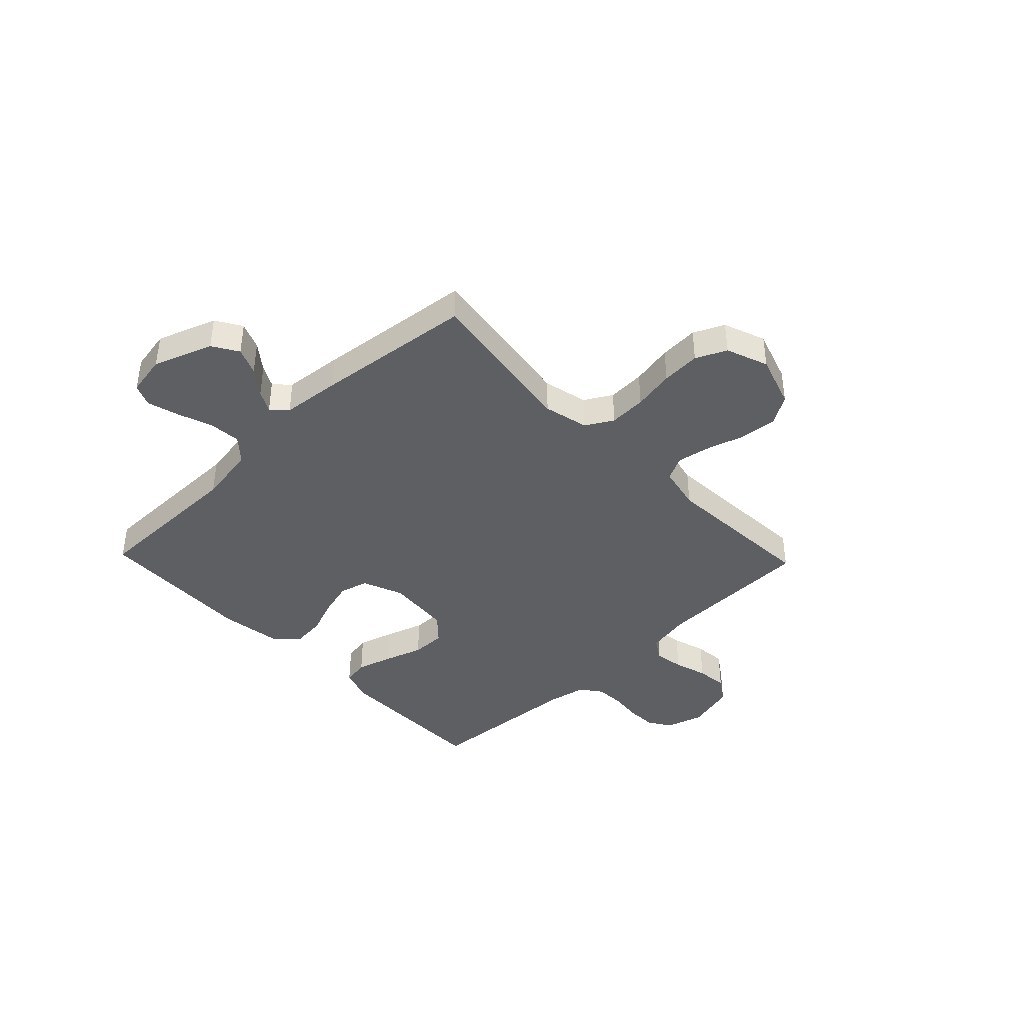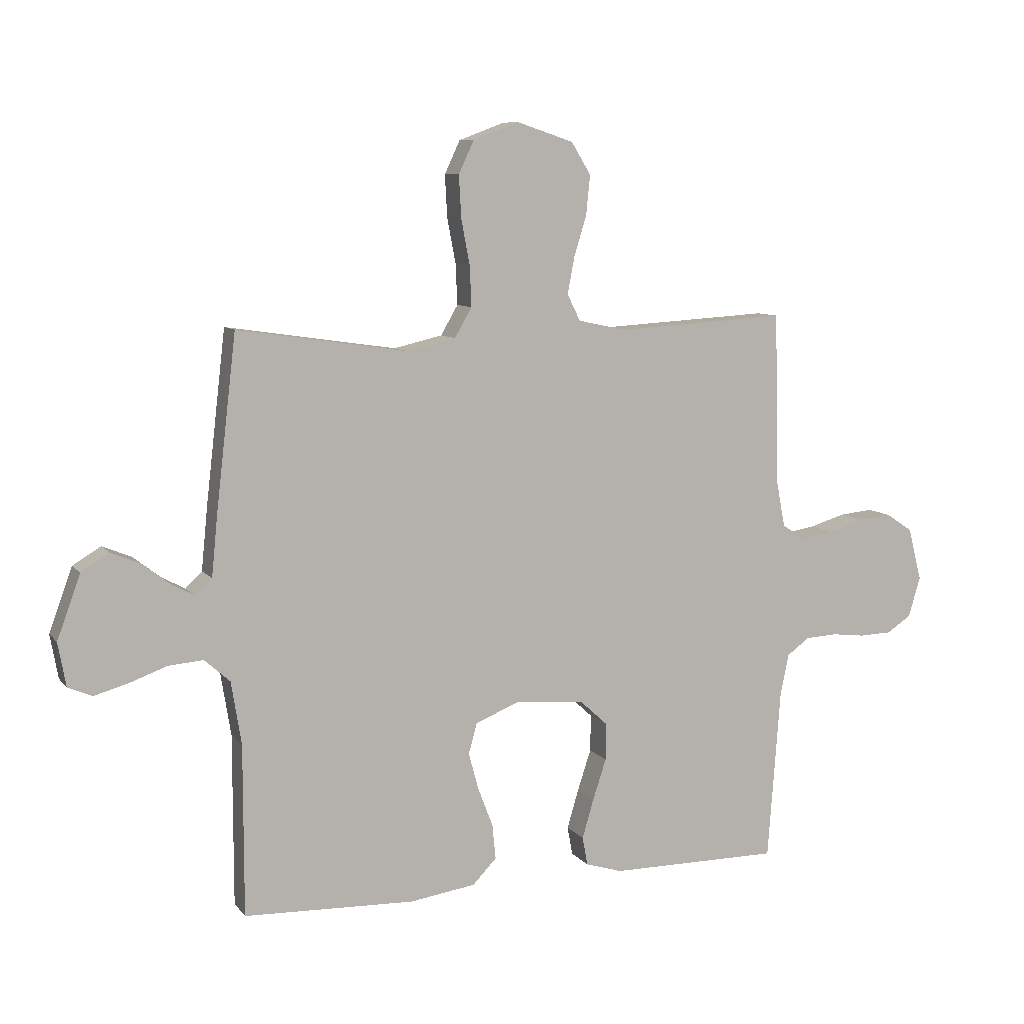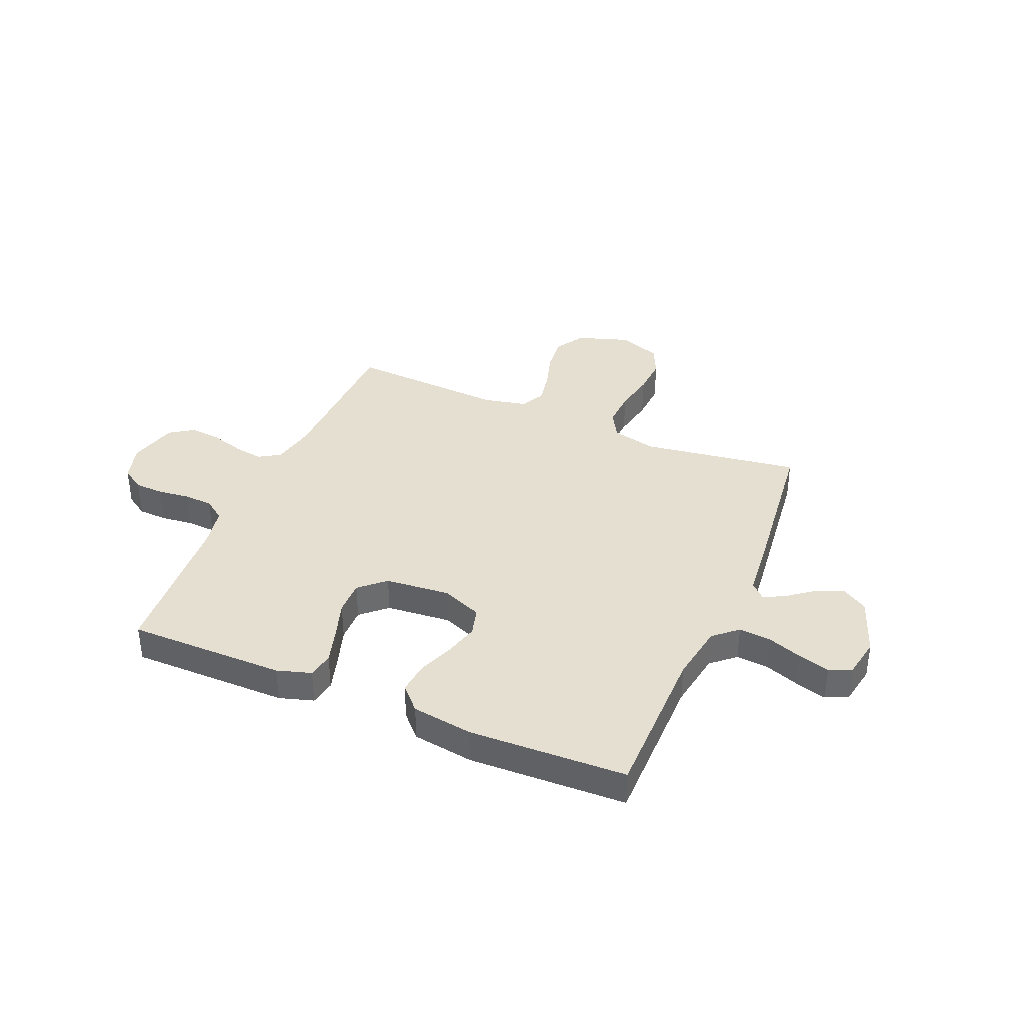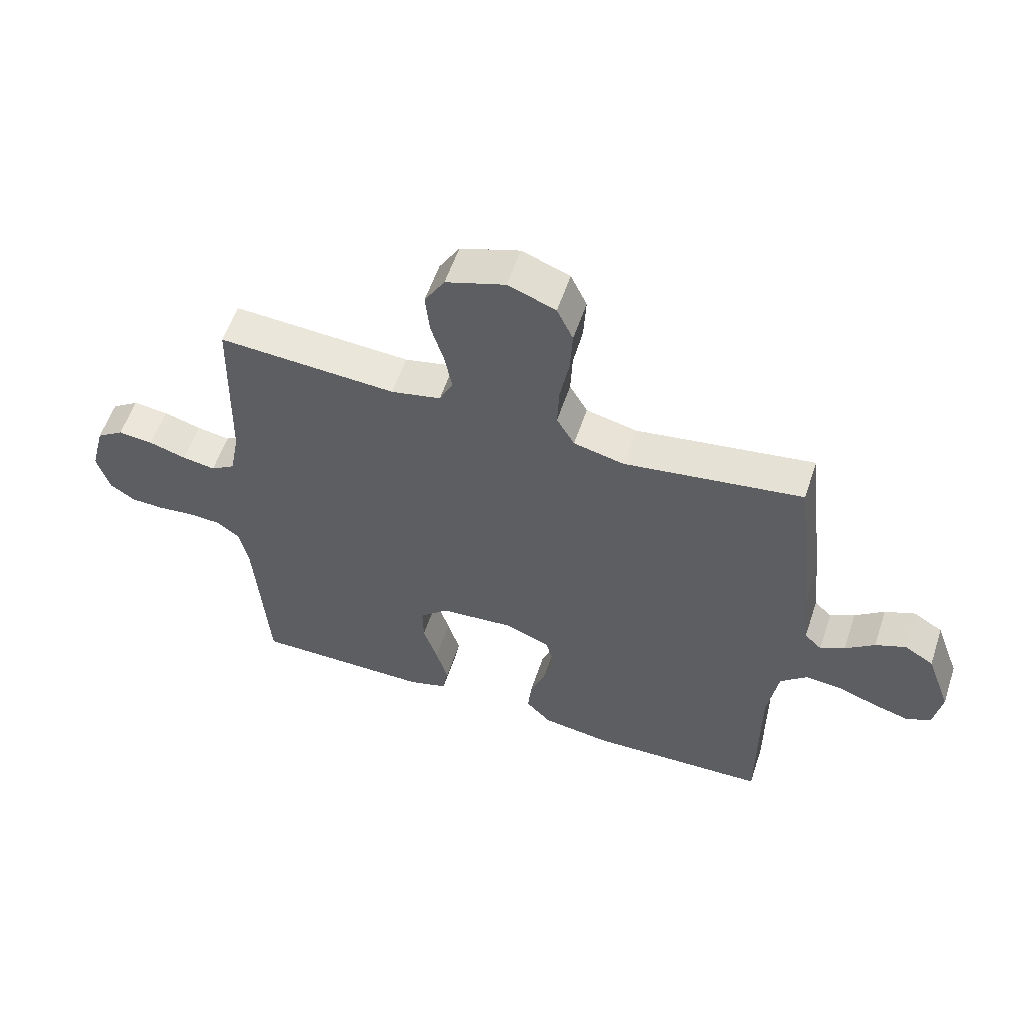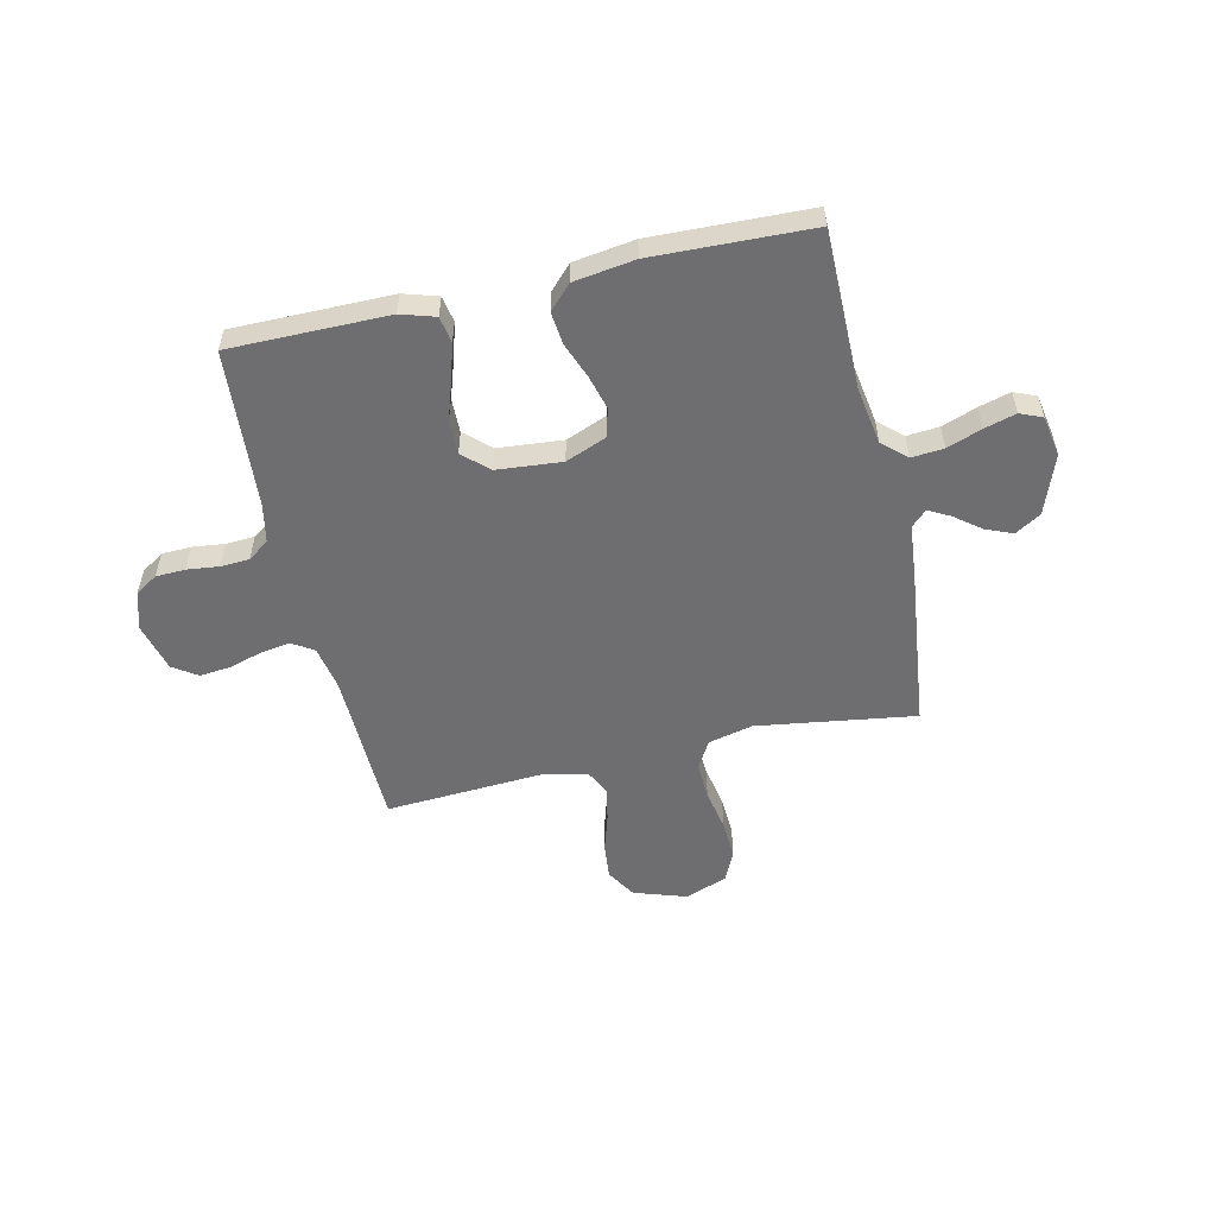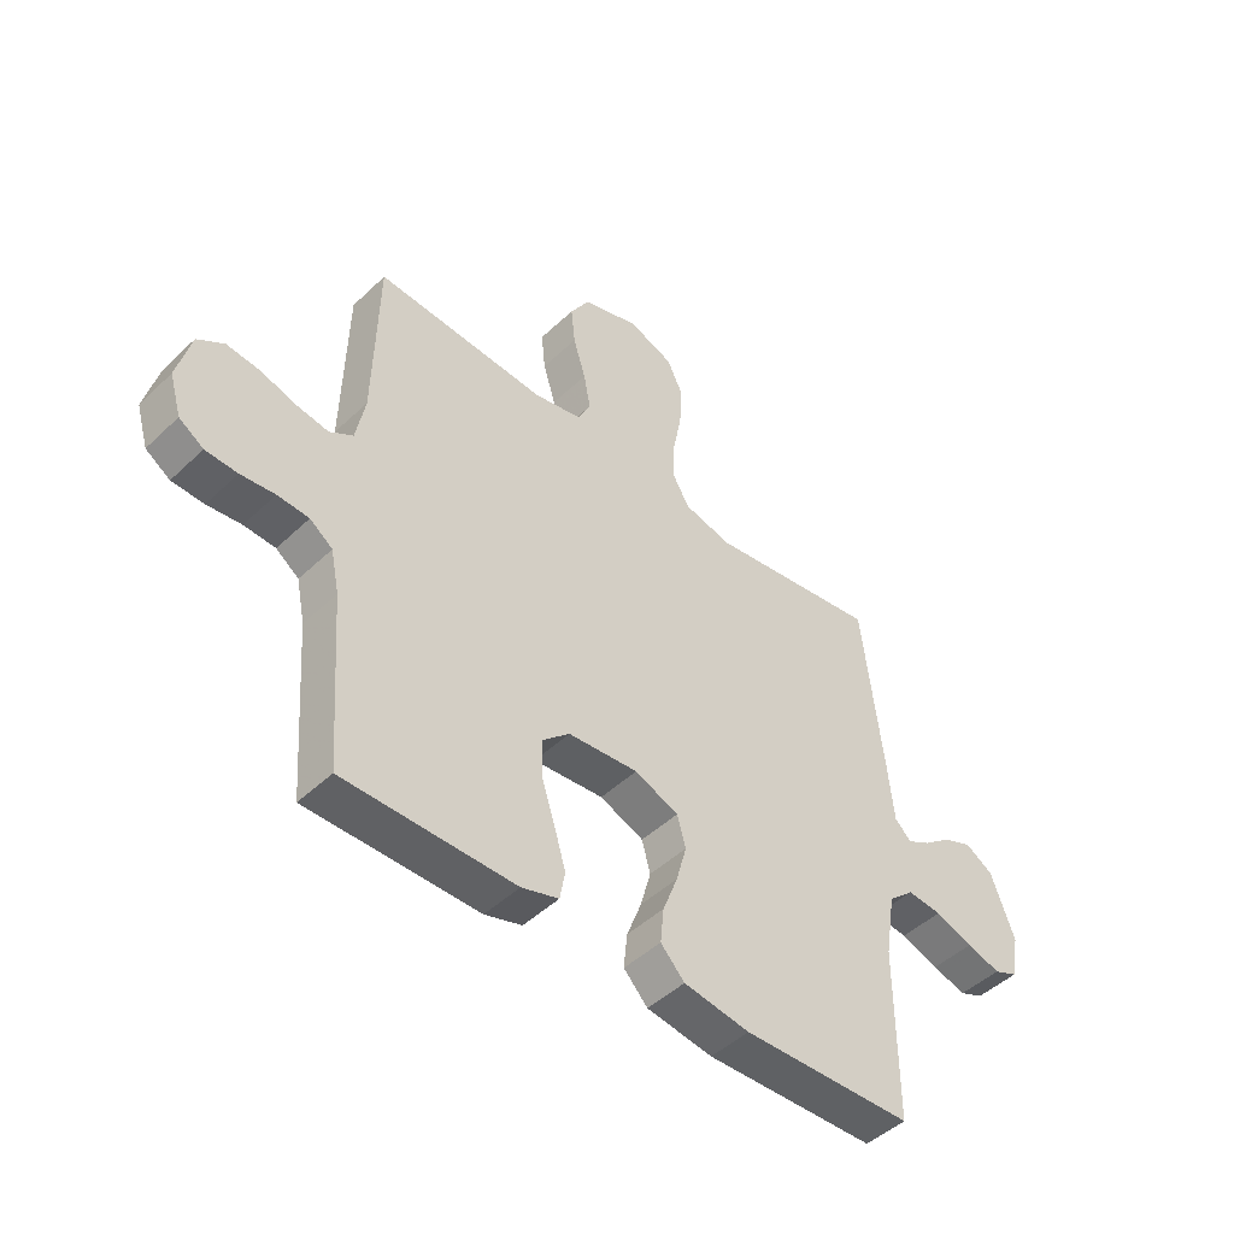
<metadata>
{"format":"obj","ext":"obj","renderer":"f3d","projection":"perspective","resolution":1024,"background":"white","views":[{"elev":-41.0,"azim":-46.2,"up":"+Y"},{"elev":8.5,"azim":-21.4,"up":"+Z"},{"elev":37.3,"azim":-157.0,"up":"+Y"},{"elev":56.7,"azim":-161.6,"up":"+Z"},{"elev":-54.4,"azim":-167.2,"up":"+Y"},{"elev":-47.0,"azim":136.9,"up":"+Z"}]}
</metadata>
<code>
v -0.5 0.07 0.5
v -0.2 0.07 0.456
v -0.115 0.07 0.476
v -0.085 0.07 0.528
v -0.088 0.07 0.599
v -0.103 0.07 0.678
v -0.107 0.07 0.752
v -0.08 0.07 0.81
v 0 0.07 0.84
v 0.1 0.07 0.807
v 0.134 0.07 0.751
v 0.127 0.07 0.682
v 0.105 0.07 0.61
v 0.093 0.07 0.546
v 0.116 0.07 0.5
v 0.2 0.07 0.482
v 0.5 0.07 0.5
v 0.507 0.07 0.2
v 0.523 0.07 0.116
v 0.564 0.07 0.09
v 0.62 0.07 0.099
v 0.683 0.07 0.118
v 0.742 0.07 0.124
v 0.788 0.07 0.093
v 0.812 0.07 0
v 0.791 0.07 -0.071
v 0.748 0.07 -0.099
v 0.692 0.07 -0.101
v 0.632 0.07 -0.094
v 0.577 0.07 -0.097
v 0.537 0.07 -0.126
v 0.522 0.07 -0.2
v 0.5 0.07 -0.5
v 0.2 0.07 -0.5
v 0.135 0.07 -0.48
v 0.126 0.07 -0.43
v 0.146 0.07 -0.362
v 0.17 0.07 -0.289
v 0.171 0.07 -0.224
v 0.123 0.07 -0.18
v 0 0.07 -0.169
v -0.077 0.07 -0.2
v -0.092 0.07 -0.254
v -0.074 0.07 -0.32
v -0.048 0.07 -0.388
v -0.042 0.07 -0.449
v -0.084 0.07 -0.493
v -0.2 0.07 -0.51
v -0.5 0.07 -0.5
v -0.5 0.07 -0.2
v -0.518 0.07 -0.089
v -0.563 0.07 -0.049
v -0.624 0.07 -0.054
v -0.69 0.07 -0.078
v -0.75 0.07 -0.095
v -0.792 0.07 -0.077
v -0.806 0.07 0
v -0.765 0.07 0.112
v -0.716 0.07 0.142
v -0.665 0.07 0.121
v -0.616 0.07 0.083
v -0.575 0.07 0.061
v -0.546 0.07 0.089
v -0.535 0.07 0.2
v -0.5 0 0.5
v -0.2 0 0.456
v -0.115 0 0.476
v -0.085 0 0.528
v -0.088 0 0.599
v -0.103 0 0.678
v -0.107 0 0.752
v -0.08 0 0.81
v 0 0 0.84
v 0.1 0 0.807
v 0.134 0 0.751
v 0.127 0 0.682
v 0.105 0 0.61
v 0.093 0 0.546
v 0.116 0 0.5
v 0.2 0 0.482
v 0.5 0 0.5
v 0.507 0 0.2
v 0.523 0 0.116
v 0.564 0 0.09
v 0.62 0 0.099
v 0.683 0 0.118
v 0.742 0 0.124
v 0.788 0 0.093
v 0.812 0 0
v 0.791 0 -0.071
v 0.748 0 -0.099
v 0.692 0 -0.101
v 0.632 0 -0.094
v 0.577 0 -0.097
v 0.537 0 -0.126
v 0.522 0 -0.2
v 0.5 0 -0.5
v 0.2 0 -0.5
v 0.135 0 -0.48
v 0.126 0 -0.43
v 0.146 0 -0.362
v 0.17 0 -0.289
v 0.171 0 -0.224
v 0.123 0 -0.18
v 0 0 -0.169
v -0.077 0 -0.2
v -0.092 0 -0.254
v -0.074 0 -0.32
v -0.048 0 -0.388
v -0.042 0 -0.449
v -0.084 0 -0.493
v -0.2 0 -0.51
v -0.5 0 -0.5
v -0.5 0 -0.2
v -0.518 0 -0.089
v -0.563 0 -0.049
v -0.624 0 -0.054
v -0.69 0 -0.078
v -0.75 0 -0.095
v -0.792 0 -0.077
v -0.806 0 0
v -0.765 0 0.112
v -0.716 0 0.142
v -0.665 0 0.121
v -0.616 0 0.083
v -0.575 0 0.061
v -0.546 0 0.089
v -0.535 0 0.2
f 63 64 1 2
f 59 60 61
f 58 59 61
f 57 58 61
f 56 57 61
f 55 56 61
f 54 55 61
f 53 54 61
f 52 53 61 62
f 51 52 62 63
f 48 49 50
f 47 48 50
f 46 47 50
f 45 46 50
f 44 45 50
f 50 51 63
f 44 50 63
f 43 44 63
f 36 37 38
f 35 36 38
f 34 35 38
f 33 34 38
f 32 33 38
f 31 32 38 39
f 30 31 39 40
f 27 28 29
f 26 27 29
f 25 26 29
f 24 25 29
f 23 24 29
f 22 23 29
f 21 22 29
f 20 21 29 30
f 30 40 41
f 20 30 41
f 19 20 41
f 16 17 18
f 19 41 42
f 18 19 42
f 16 18 42
f 15 16 42
f 11 12 13
f 10 11 13
f 9 10 13
f 8 9 13
f 7 8 13
f 6 7 13
f 5 6 13
f 4 5 13 14
f 63 2 3
f 43 63 3
f 42 43 3
f 15 42 3
f 3 4 14 15
f 66 65 128 127
f 125 124 123
f 125 123 122
f 125 122 121
f 125 121 120
f 125 120 119
f 125 119 118
f 125 118 117
f 126 125 117 116
f 127 126 116 115
f 114 113 112
f 114 112 111
f 114 111 110
f 114 110 109
f 114 109 108
f 127 115 114
f 127 114 108
f 127 108 107
f 102 101 100
f 102 100 99
f 102 99 98
f 102 98 97
f 102 97 96
f 103 102 96 95
f 104 103 95 94
f 93 92 91
f 93 91 90
f 93 90 89
f 93 89 88
f 93 88 87
f 93 87 86
f 93 86 85
f 94 93 85 84
f 105 104 94
f 105 94 84
f 105 84 83
f 82 81 80
f 106 105 83
f 106 83 82
f 106 82 80
f 106 80 79
f 77 76 75
f 77 75 74
f 77 74 73
f 77 73 72
f 77 72 71
f 77 71 70
f 77 70 69
f 78 77 69 68
f 67 66 127
f 67 127 107
f 67 107 106
f 67 106 79
f 79 78 68 67
f 1 65 66 2
f 2 66 67 3
f 3 67 68 4
f 4 68 69 5
f 5 69 70 6
f 6 70 71 7
f 7 71 72 8
f 8 72 73 9
f 9 73 74 10
f 10 74 75 11
f 11 75 76 12
f 12 76 77 13
f 13 77 78 14
f 14 78 79 15
f 15 79 80 16
f 16 80 81 17
f 17 81 82 18
f 18 82 83 19
f 19 83 84 20
f 20 84 85 21
f 21 85 86 22
f 22 86 87 23
f 23 87 88 24
f 24 88 89 25
f 25 89 90 26
f 26 90 91 27
f 27 91 92 28
f 28 92 93 29
f 29 93 94 30
f 30 94 95 31
f 31 95 96 32
f 32 96 97 33
f 33 97 98 34
f 34 98 99 35
f 35 99 100 36
f 36 100 101 37
f 37 101 102 38
f 38 102 103 39
f 39 103 104 40
f 40 104 105 41
f 41 105 106 42
f 42 106 107 43
f 43 107 108 44
f 44 108 109 45
f 45 109 110 46
f 46 110 111 47
f 47 111 112 48
f 48 112 113 49
f 49 113 114 50
f 50 114 115 51
f 51 115 116 52
f 52 116 117 53
f 53 117 118 54
f 54 118 119 55
f 55 119 120 56
f 56 120 121 57
f 57 121 122 58
f 58 122 123 59
f 59 123 124 60
f 60 124 125 61
f 61 125 126 62
f 62 126 127 63
f 63 127 128 64
f 64 128 65 1

</code>
